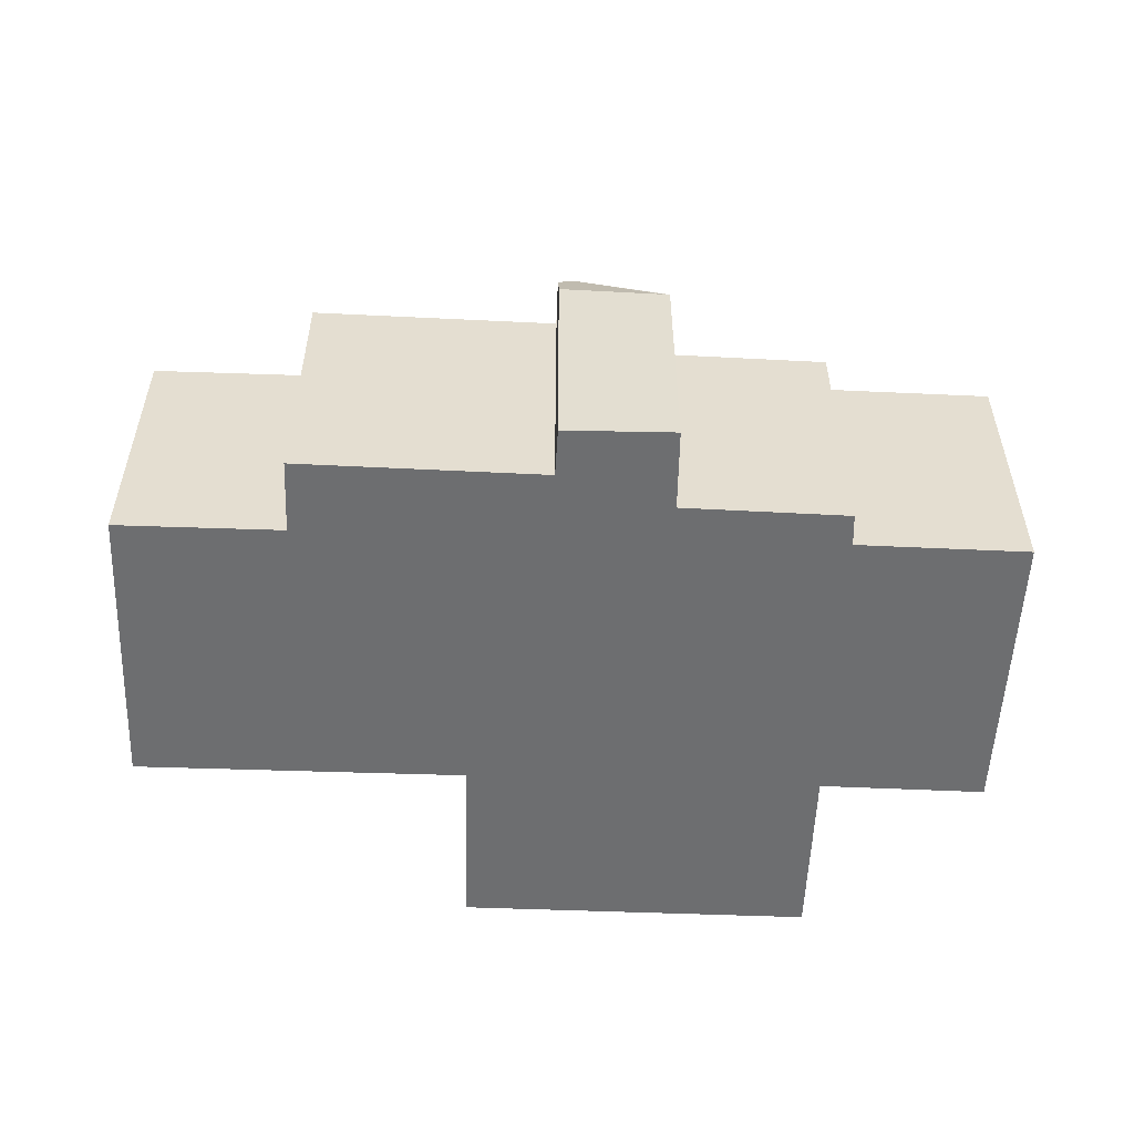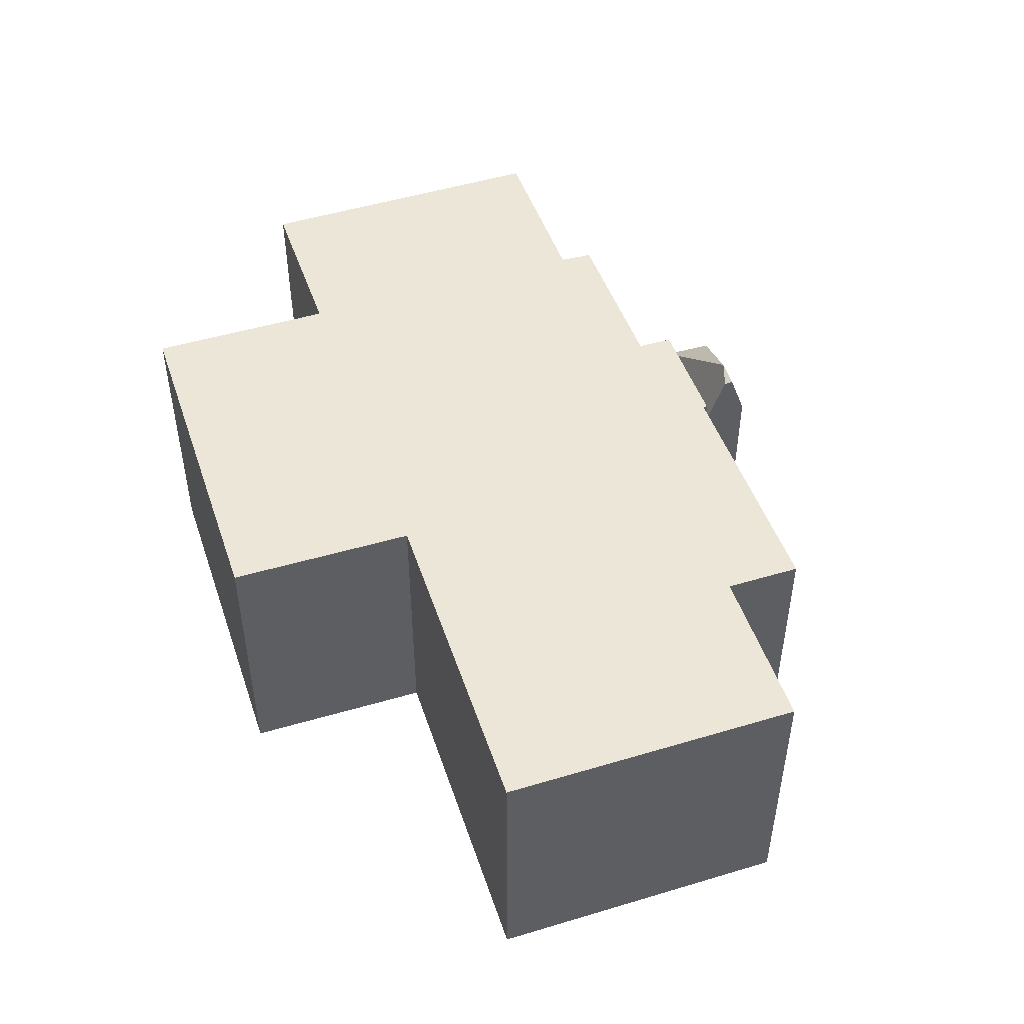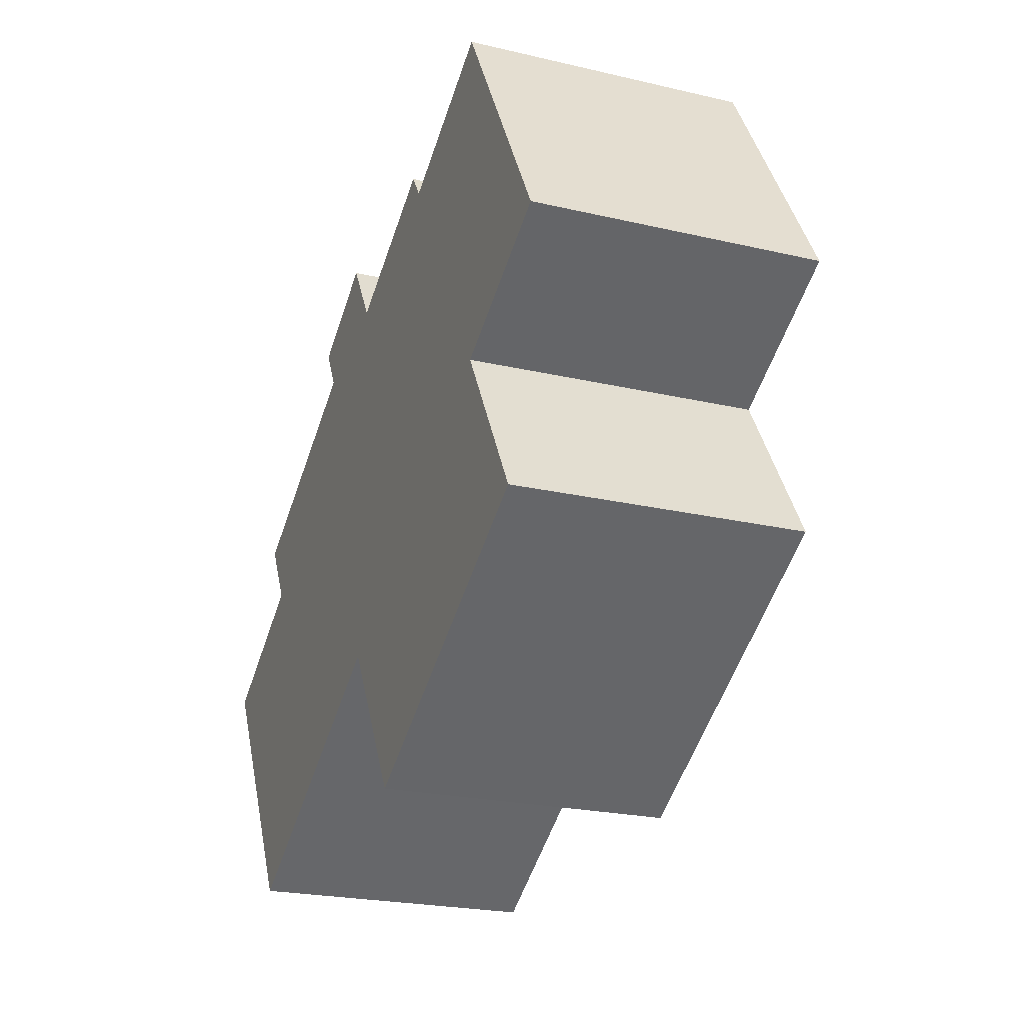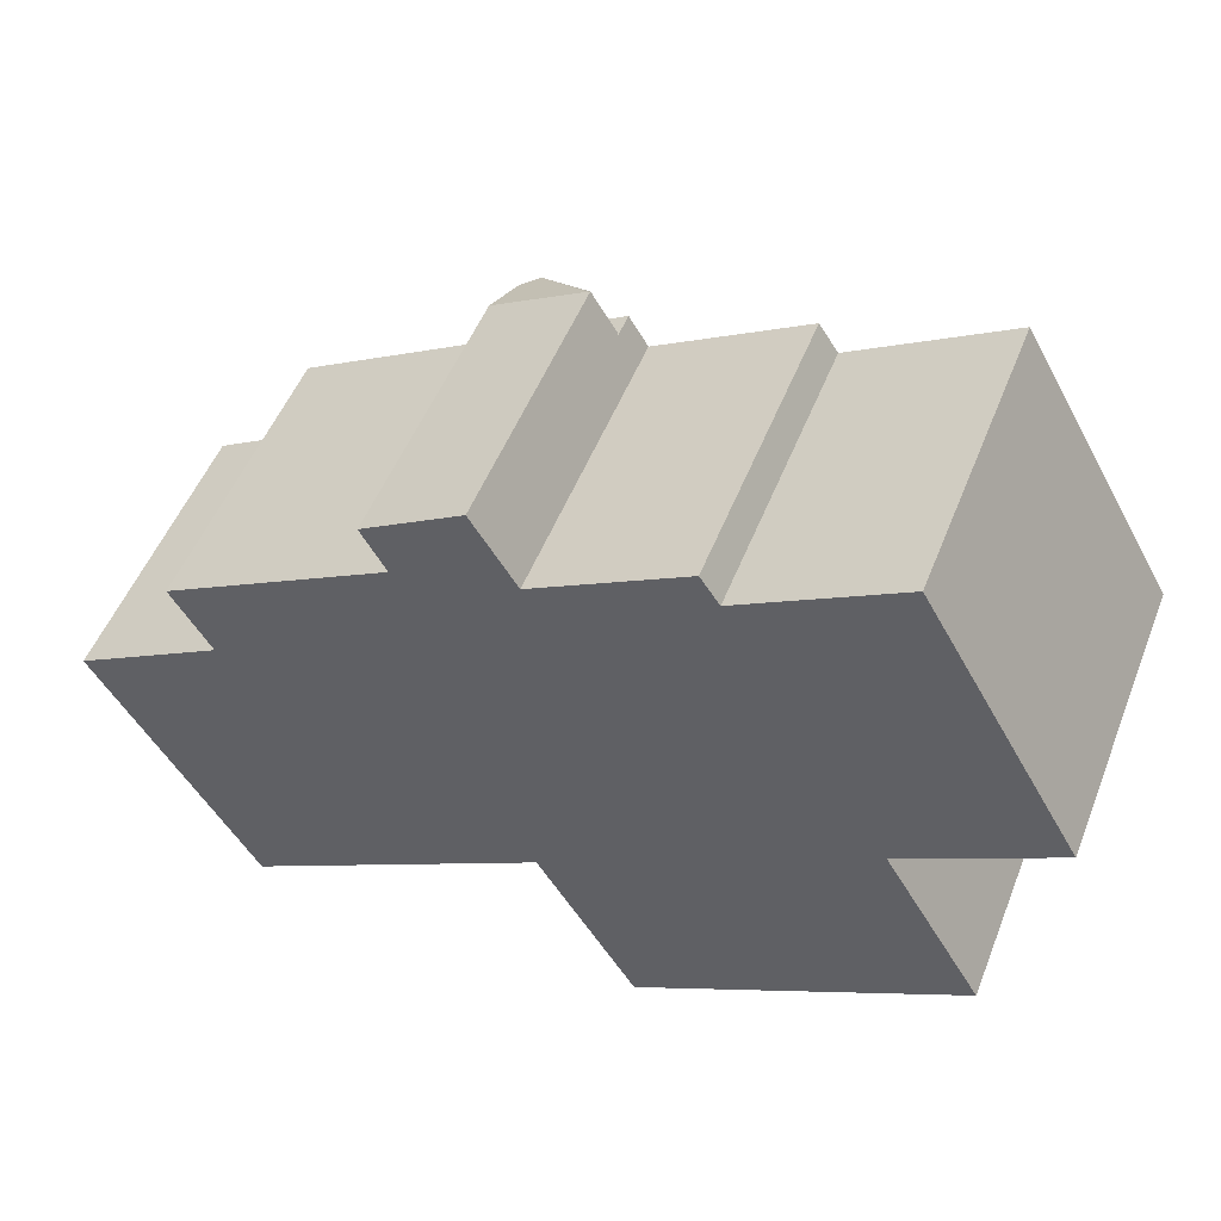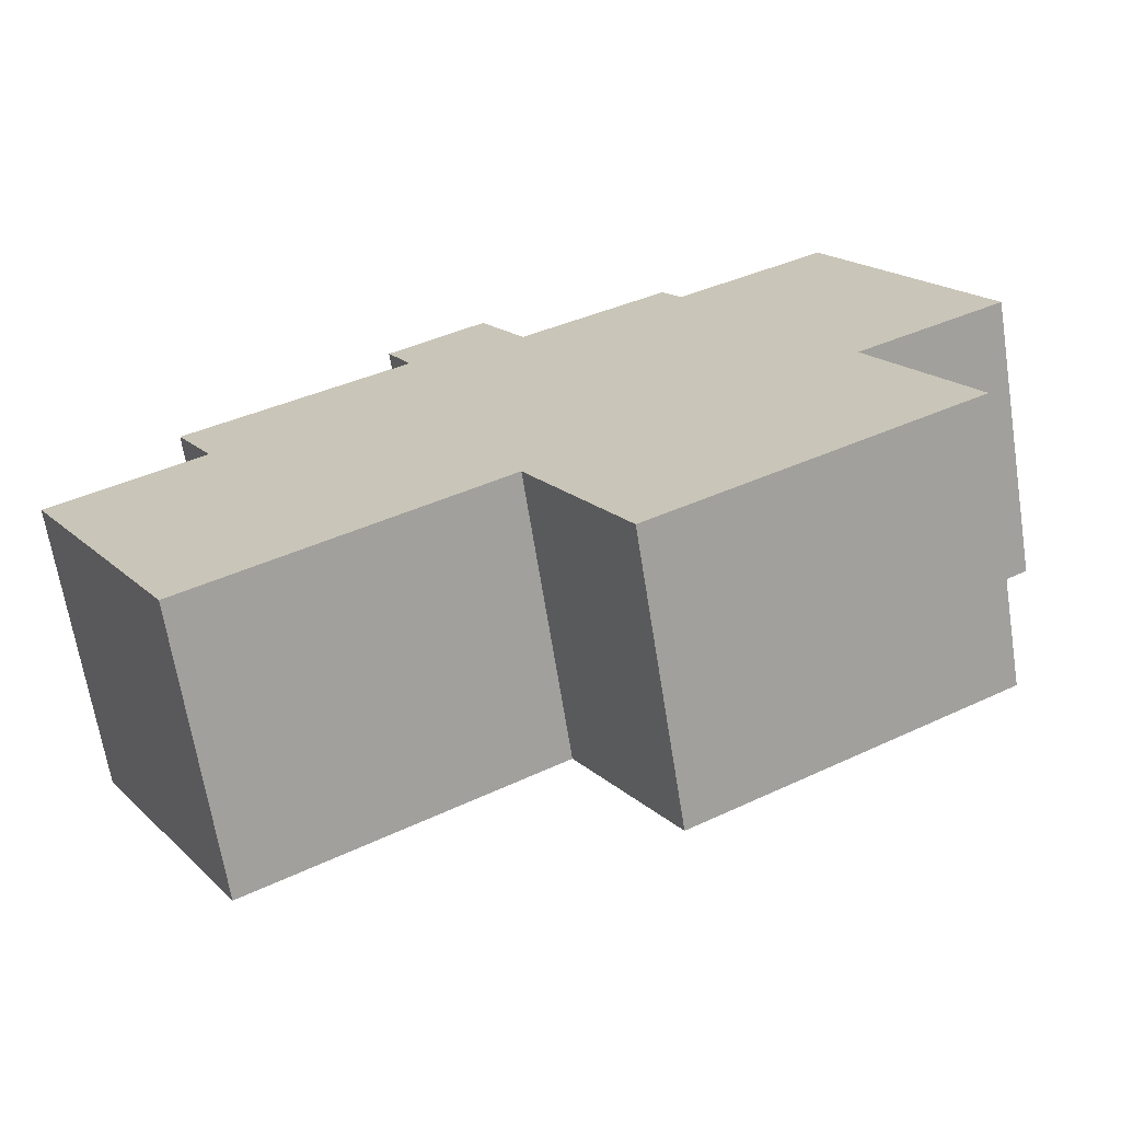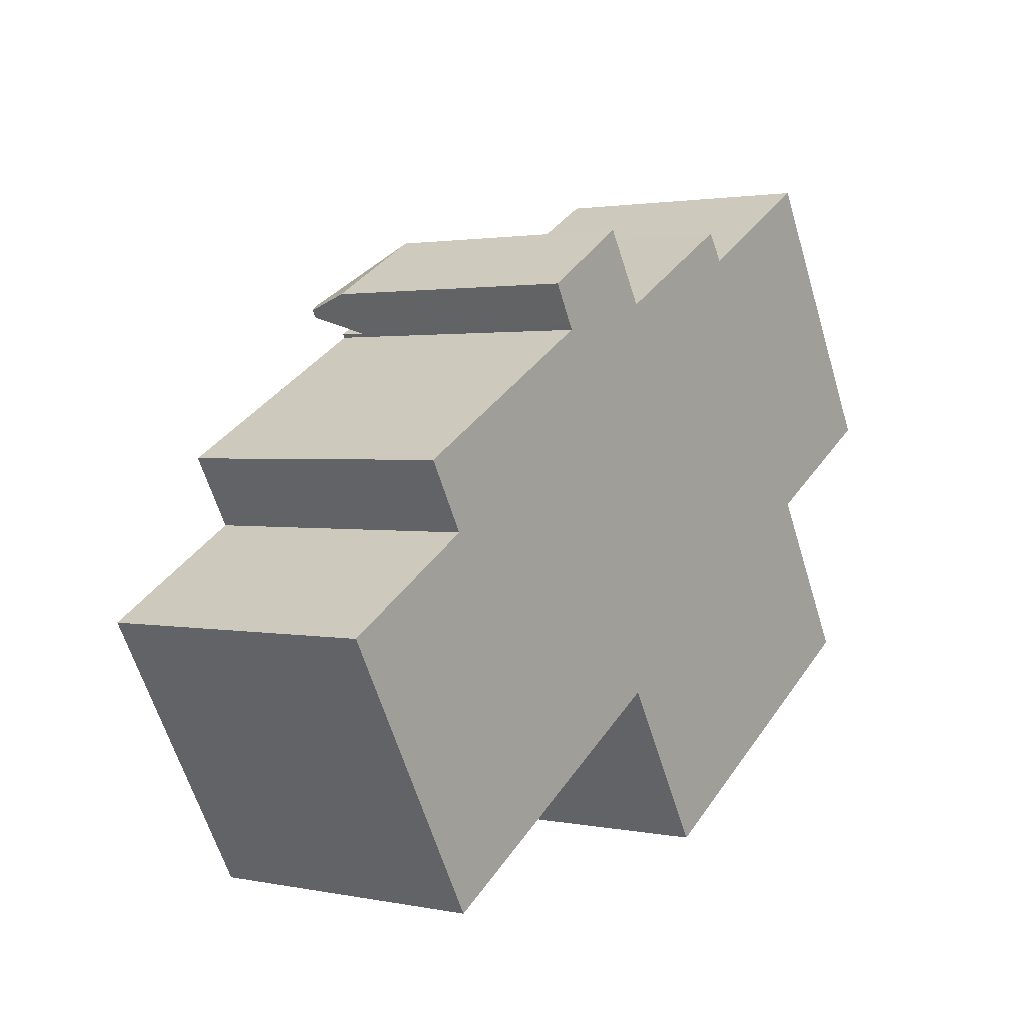
<metadata>
{"format":"obj","ext":"obj","renderer":"f3d","projection":"perspective","resolution":1024,"background":"white","views":[{"elev":-54.2,"azim":-32.4,"up":"+Y"},{"elev":48.8,"azim":-138.6,"up":"+Y"},{"elev":-23.1,"azim":68.4,"up":"+Z"},{"elev":51.6,"azim":21.3,"up":"+Z"},{"elev":-67.3,"azim":9.1,"up":"+Z"},{"elev":1.9,"azim":-54.5,"up":"+Z"}]}
</metadata>
<code>
v  9.097 8.076 9.538
v  9.86 9.785 9.252
v  9.338 9.433 9.103
v  12 7.825 11.29
v  9.755 7.785 8.35
v  12.74 7.852 10.07
v  12.75 7.785 10.05
v  9.463 9.429 8.877
v  12 7.852 11.29
v  9.097 -5.84e-16 9.538
v  9.755 -5.113e-16 8.35
v  9.463 -5.436e-16 8.877
v  9.338 -5.574e-16 9.103
v  12 -6.915e-16 11.29
v  12.75 -6.156e-16 10.05
v  12.74 -6.169e-16 10.07
v  27.38 8.553 5.402
v  18.47 8.553 10.89
v  22.83 8.553 13.37
v  18.29 8.553 10.79
v  13.39 8.553 9.198
v  17.73 8.553 11.62
v  23.01 8.553 2.922
v  13.3 8.553 9.149
v  9.755 8.553 8.35
v  12.75 8.553 10.05
v  22.93 8.553 2.872
v  23 8.553 2.744
v  25.78 8.553 -2.032
v  9.815 8.553 8.241
v  7.687 8.553 7.041
v  21.68 8.553 -4.406
v  3.228 8.553 4.526
v  13.44 8.553 -2.634
v  13.51 8.553 -2.759
v  16.32 8.553 -7.506
v  4.372 8.553 2.558
v  13.34 8.553 -2.691
v  0 8.553 5.237e-16
v  4.552 8.553 -7.839
v  22.93 -1.759e-16 2.872
v  25.78 1.244e-16 -2.032
v  23 -1.68e-16 2.744
v  13.3 -5.602e-16 9.149
v  17.73 -7.116e-16 11.62
v  18.29 -6.605e-16 10.79
v  22.83 -8.186e-16 13.37
v  27.38 -3.308e-16 5.402
v  16.32 4.596e-16 -7.506
v  21.68 2.698e-16 -4.406
v  13.44 1.613e-16 -2.634
v  4.552 4.8e-16 -7.839
v  13.34 1.648e-16 -2.691
v  23.01 -1.789e-16 2.922
v  13.51 1.689e-16 -2.759
v  0 0 0
v  4.372 -1.566e-16 2.558
v  3.228 -2.771e-16 4.526
v  9.815 -5.046e-16 8.241
v  7.687 -4.311e-16 7.041
v  13.39 -5.632e-16 9.198
v  18.47 -6.668e-16 10.89
g defaultobject
f 1 2 3
f 2 1 4
f 5 6 7
f 6 5 2
f 2 5 8
f 9 6 2
f 2 8 3
f 4 9 2
f 8 1 3
f 1 8 5
f 1 5 10
f 10 5 11
f 10 11 12
f 10 12 13
f 10 9 1
f 9 10 14
f 14 6 9
f 6 14 7
f 7 14 15
f 15 14 16
f 15 5 7
f 5 15 11
f 13 14 10
f 14 13 12
f 14 12 11
f 14 11 16
f 16 11 15
f 17 18 19
f 18 17 20
f 20 21 22
f 21 20 17
f 21 17 23
f 21 23 24
f 24 25 26
f 25 24 23
f 25 23 27
f 25 27 28
f 25 28 29
f 25 29 30
f 30 29 31
f 31 29 32
f 31 32 33
f 33 32 34
f 34 32 35
f 35 32 36
f 34 37 33
f 37 34 38
f 37 38 39
f 39 38 40
f 41 28 27
f 28 41 29
f 29 41 42
f 42 41 43
f 15 24 26
f 24 15 44
f 45 20 22
f 20 45 46
f 47 17 19
f 17 47 48
f 42 32 29
f 32 42 36
f 36 42 49
f 49 42 50
f 51 38 34
f 38 51 40
f 40 51 52
f 52 51 53
f 23 41 27
f 41 23 17
f 41 17 54
f 54 17 48
f 49 35 36
f 35 49 34
f 34 49 51
f 51 49 55
f 52 39 40
f 39 52 56
f 57 33 37
f 33 57 58
f 59 25 30
f 25 59 11
f 56 37 39
f 37 56 57
f 58 31 33
f 31 58 30
f 30 58 59
f 59 58 60
f 11 26 25
f 26 11 15
f 44 21 24
f 21 44 22
f 22 44 45
f 45 44 61
f 46 18 20
f 18 46 19
f 19 46 47
f 47 46 62
f 11 44 15
f 44 11 59
f 44 59 60
f 44 60 46
f 61 46 45
f 46 61 44
f 62 48 47
f 48 62 46
f 48 46 60
f 48 60 58
f 48 58 57
f 48 57 56
f 48 56 54
f 54 56 41
f 41 56 51
f 51 56 52
f 41 51 43
f 51 52 53
f 51 42 43
f 42 51 55
f 42 55 49
f 42 49 50

</code>
